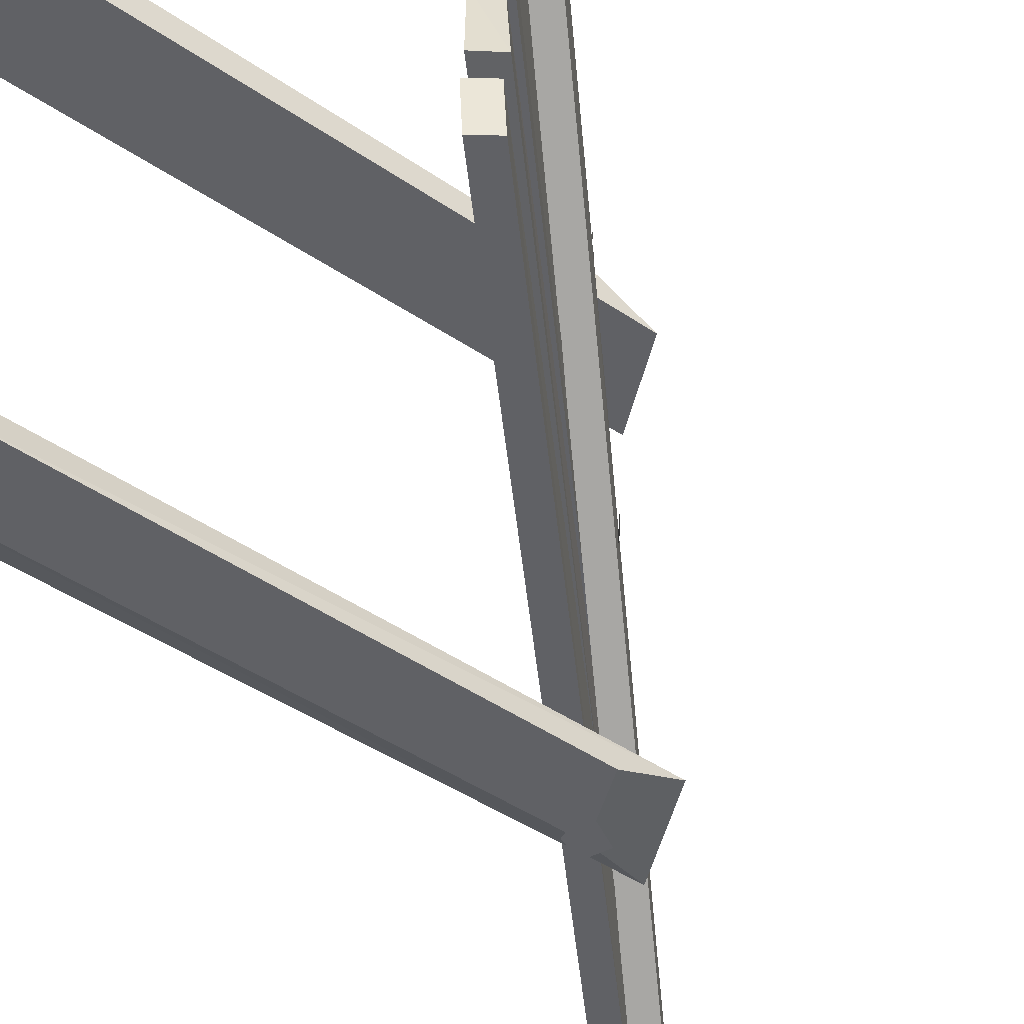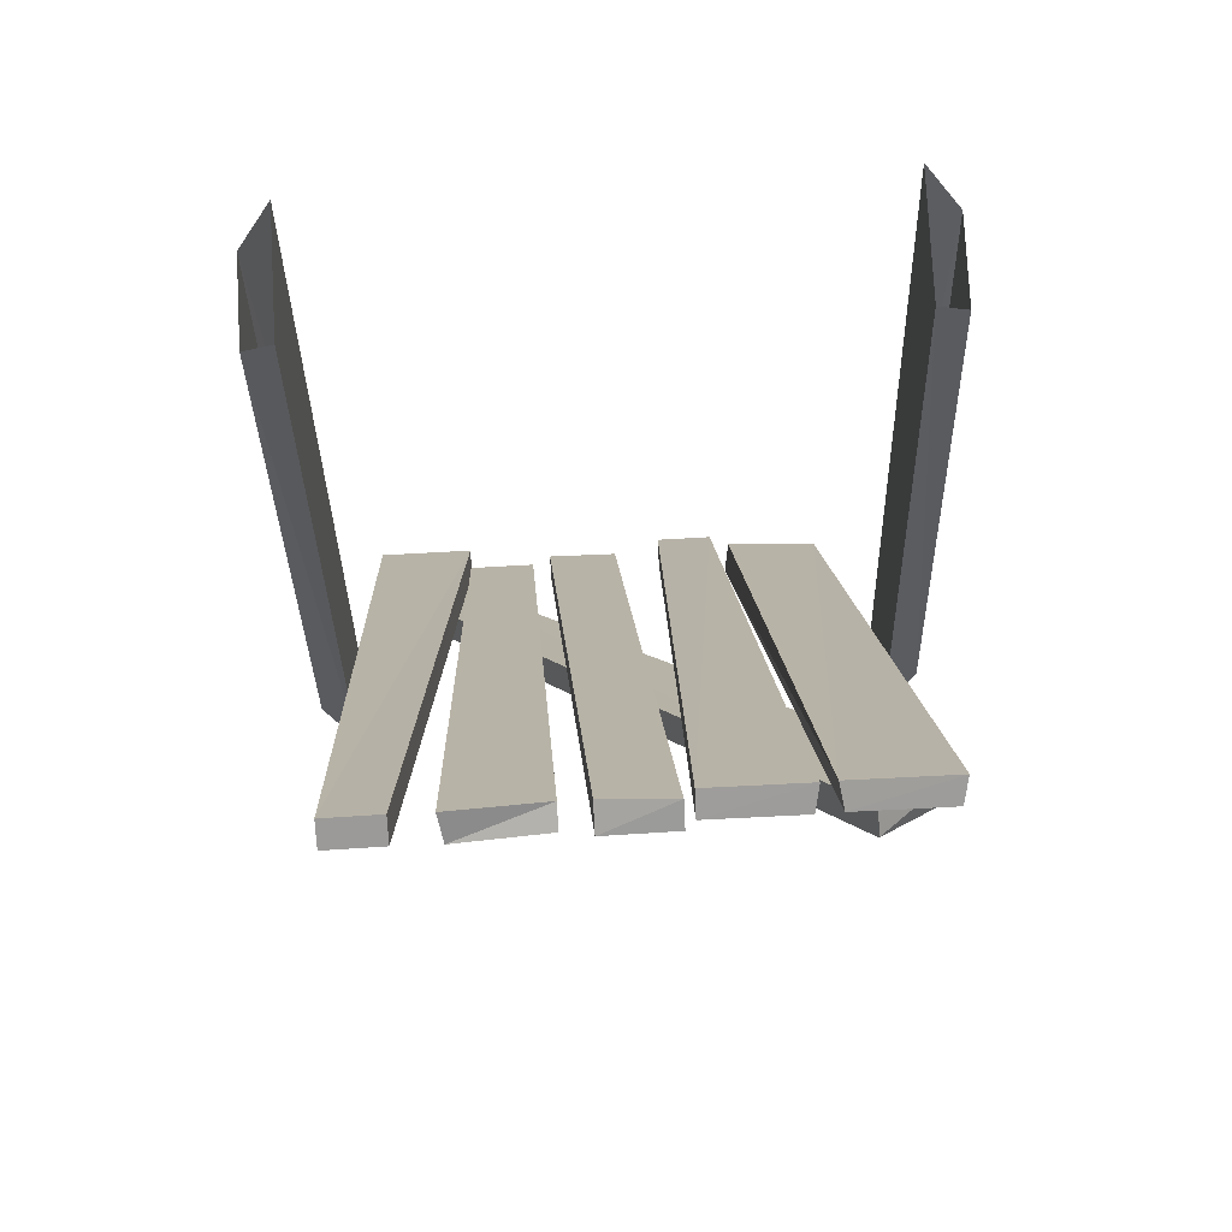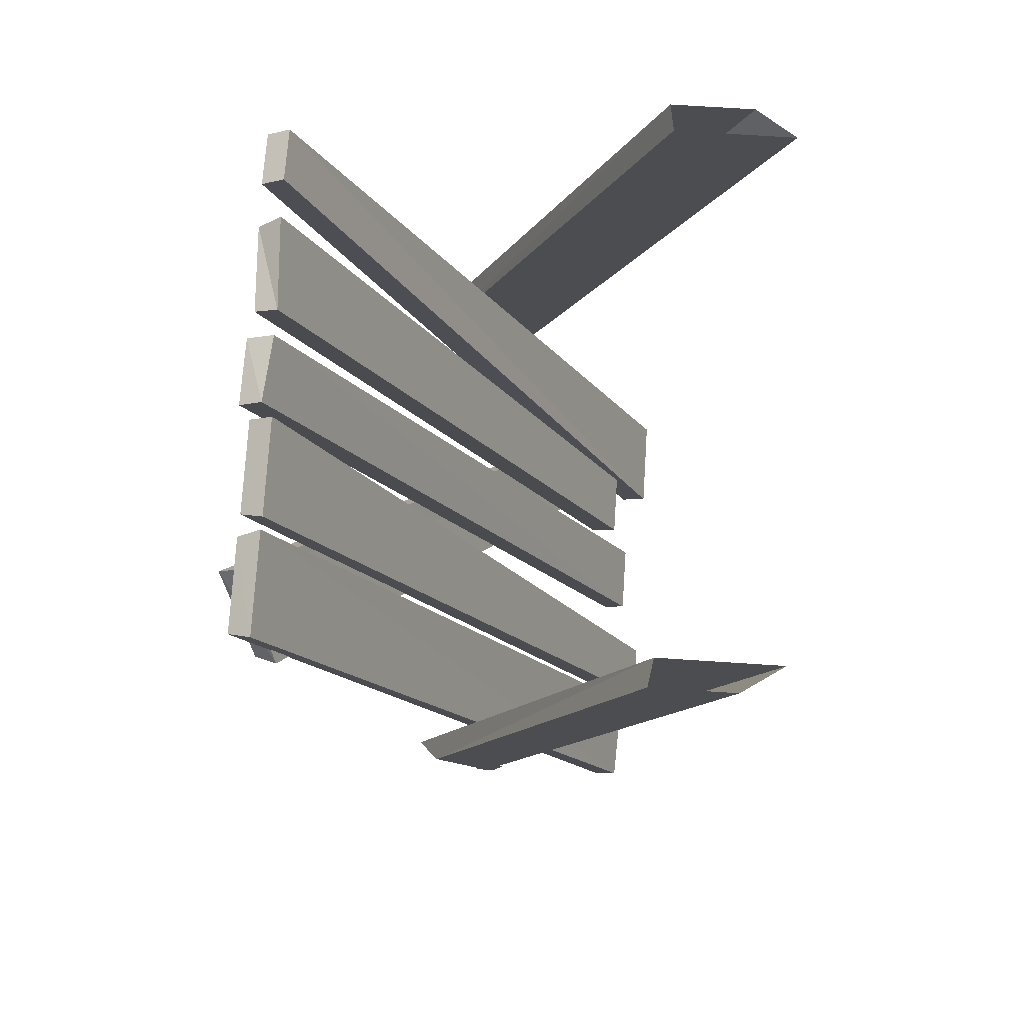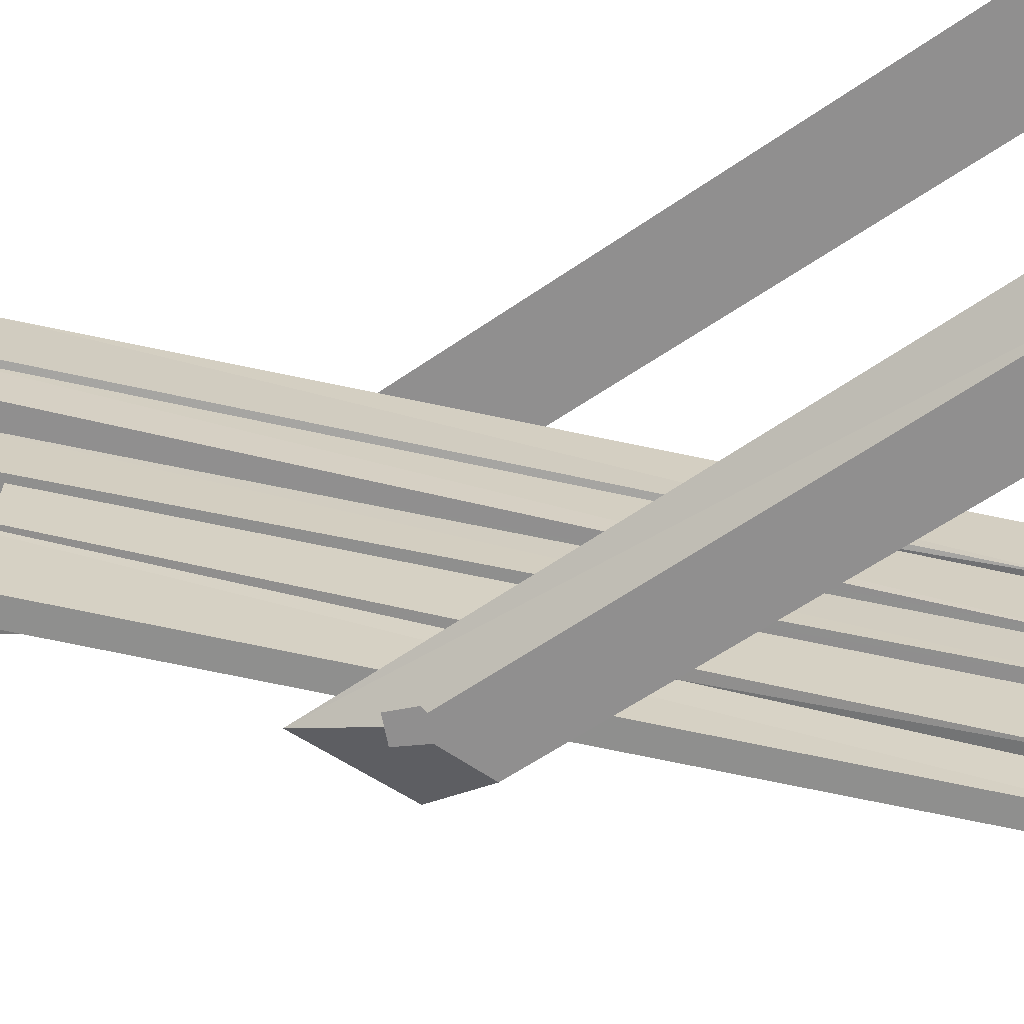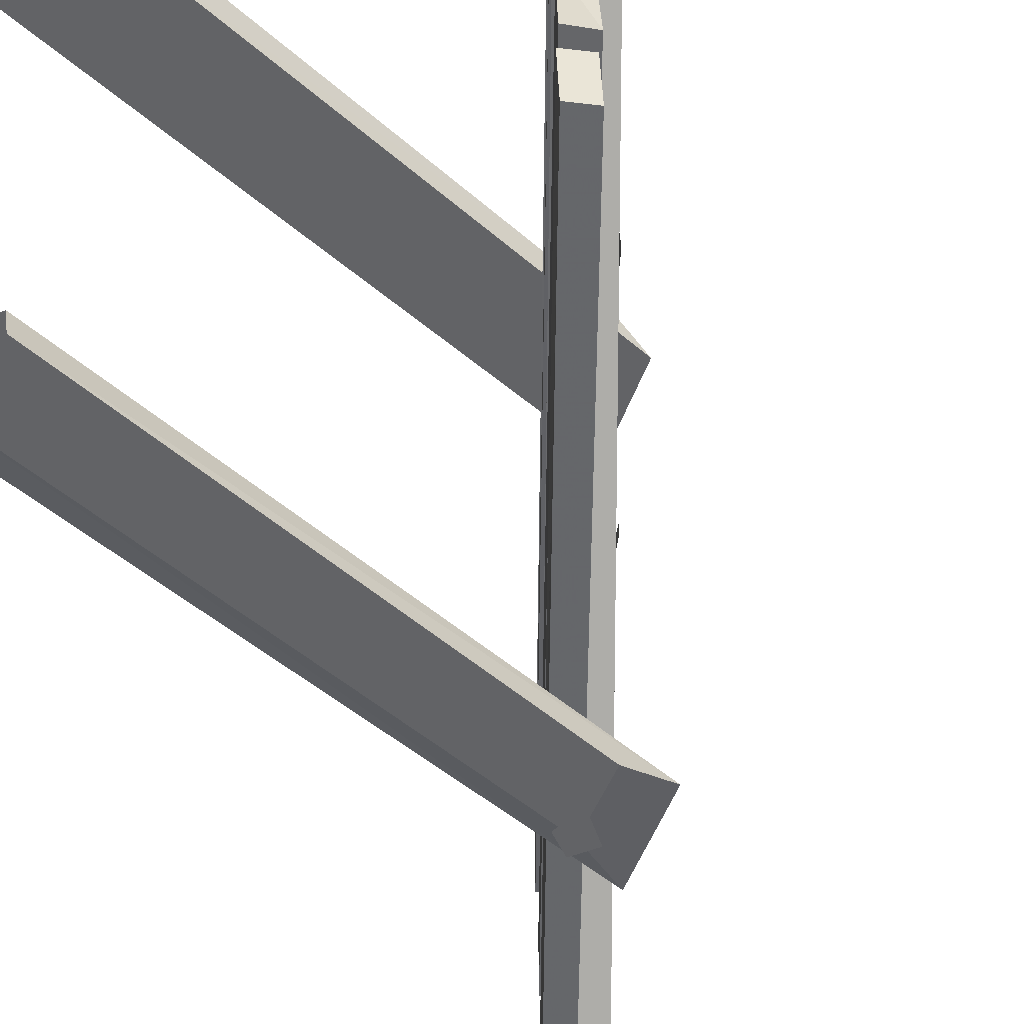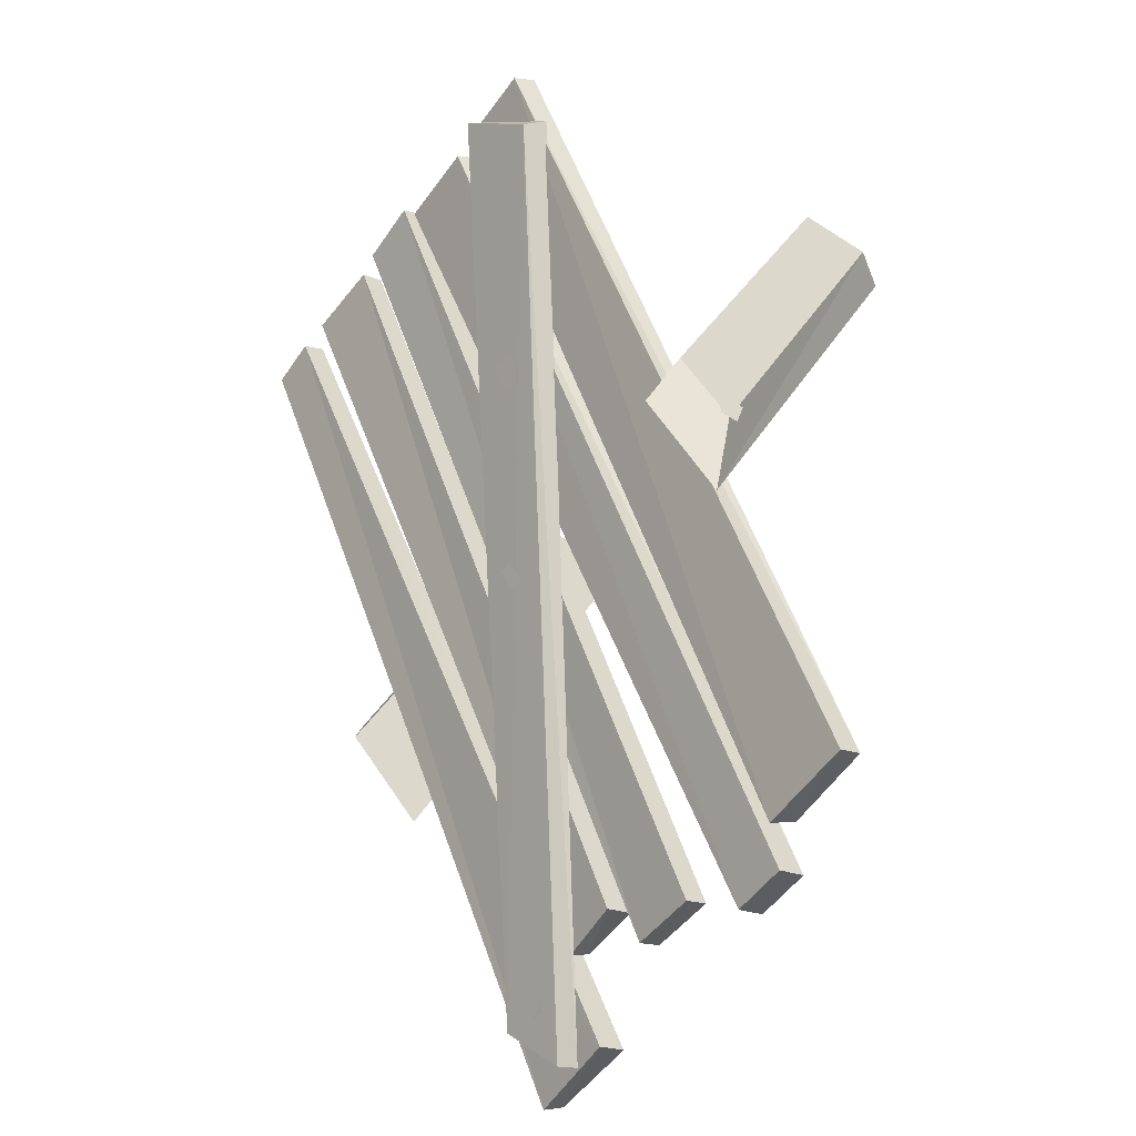
<metadata>
{"format":"obj","ext":"obj","renderer":"f3d","projection":"perspective","resolution":1024,"background":"white","views":[{"elev":-48.5,"azim":-149.9,"up":"+Z"},{"elev":79.1,"azim":-93.1,"up":"+Y"},{"elev":74.1,"azim":3.7,"up":"+Y"},{"elev":-65.4,"azim":100.8,"up":"+Z"},{"elev":-50.9,"azim":-156.4,"up":"+Z"},{"elev":-52.5,"azim":-34.4,"up":"+Y"}]}
</metadata>
<code>
v -0.3984 -0.04688 0.4297
v -0.3984 -0.03906 0.2578
v -0.4375 -0.0625 0.2656
v -0.4375 -0.07031 0.4219
v 0.2344 -1.484 0.3828
v 0.2422 -1.484 0.2188
v 0.1953 -1.508 0.2109
v 0.1953 -1.5 0.3828
v -0.3984 -0.04688 0.2344
v -0.3984 -0.03906 0.07031
v -0.4375 -0.0625 0.07031
v -0.4375 -0.07031 0.2266
v 0.2734 -1.555 0.1875
v 0.2734 -1.555 0.08594
v 0.2266 -1.57 0.08594
v 0.2266 -1.57 0.1875
v 0.2031 -1.398 -0.2734
v 0.2031 -1.398 -0.1562
v 0.1562 -1.414 -0.1562
v 0.1641 -1.422 -0.2734
v -0.4141 -0.01562 -0.2656
v -0.4062 -0.03125 -0.1094
v -0.4453 -0.04688 -0.1094
v -0.4531 -0.04688 -0.2578
v 0.2734 -1.562 -0.4531
v 0.2734 -1.562 -0.2812
v 0.2266 -1.578 -0.2812
v 0.2344 -1.586 -0.4531
v -0.4141 -0.01562 -0.4219
v -0.4141 -0.007812 -0.3281
v -0.4531 -0.03125 -0.3281
v -0.4531 -0.03906 -0.4219
v 0.1953 -1.492 -0.125
v 0.1953 -1.5 0
v -0.4531 -0.03906 0.05469
v -0.4531 -0.04688 -0.0625
v -0.4062 -0.02344 -0.0625
v 0.2344 -1.477 -0.125
v 0.2344 -1.484 0
v -0.4141 -0.01562 0.05469
v 0.2266 -1.578 -0.3438
v 0.1797 -1.469 -0.4219
v -0.4297 -0.08594 0.3125
v -0.375 -0.2031 0.4375
v -0.4141 -0.2344 0.4219
v 0.1875 -1.594 -0.3438
v 0.1406 -1.492 -0.4219
v -0.4688 -0.1094 0.3125
v -0.4062 -0.25 0.2969
v -0.3828 -0.2969 0.3047
v -0.3828 -0.2969 0.3359
v -0.4062 -0.25 0.3516
v -0.2734 -0.5625 0.125
v -0.25 -0.6094 0.1328
v -0.25 -0.6094 0.1641
v -0.2734 -0.5625 0.1797
v -0.1406 -0.8672 -0.03906
v -0.1172 -0.9062 -0.03906
v -0.1172 -0.9062 -0.007812
v -0.1406 -0.8672 -0.01562
v 0.02344 -1.219 -0.2266
v 0.03906 -1.258 -0.2266
v 0.03906 -1.258 -0.1953
v 0.02344 -1.219 -0.2031
v 0.1328 -1.469 -0.3594
v 0.1484 -1.508 -0.3594
v 0.1484 -1.508 -0.3281
v 0.1328 -1.469 -0.3359
v -0.0625 -0.8828 0.4766
v -0.05469 -0.9375 0.4766
v -0.02344 -0.9375 0.4766
v -0.007812 -0.8828 0.4766
v -0.02344 -0.9062 -0.5
v -0.02344 -0.9531 -0.5
v -0.07031 -0.9531 -0.5
v -0.07812 -0.875 -0.5
v -0.03906 -1.086 0.4297
v -0.1719 -0.9453 0.4297
v 0.2266 -0.007812 0.4297
v 0.4297 -0.007812 0.4297
v 0.3594 -0.007812 0.4766
v -0.03906 -0.9375 0.4766
v -0.1328 -0.8438 0.4766
v 0.2188 -0.007812 0.4766
v 0.2188 0 -0.4531
v -0.1797 -0.9375 -0.4531
v -0.04688 -1.078 -0.4531
v 0.4219 0 -0.4531
v 0.3516 0 -0.5
v -0.04688 -0.9297 -0.5
v -0.1406 -0.8359 -0.5
v 0.2109 0 -0.5
f 1 2 3
f 1 3 4
f 1 4 5
f 1 5 2
f 2 5 6
f 2 6 7
f 2 7 3
f 3 7 4
f 4 7 8
f 4 8 5
f 5 8 6
f 6 8 7
f 17 18 19
f 17 19 20
f 17 20 21
f 17 21 18
f 18 21 22
f 18 22 23
f 18 23 19
f 19 23 20
f 20 23 24
f 20 24 21
f 21 24 22
f 22 24 23
f 9 10 11
f 9 11 12
f 9 12 13
f 9 13 10
f 10 13 14
f 10 14 15
f 10 15 11
f 11 15 12
f 12 15 16
f 12 16 13
f 13 16 14
f 14 16 15
f 25 26 27
f 25 27 28
f 25 28 29
f 25 29 26
f 26 29 30
f 26 30 31
f 26 31 27
f 27 31 28
f 28 31 32
f 28 32 29
f 29 32 30
f 30 32 31
f 33 34 35
f 33 35 36
f 33 36 37
f 33 37 38
f 33 38 34
f 34 38 39
f 34 39 35
f 35 39 40
f 35 40 36
f 36 40 37
f 37 40 39
f 37 39 38
f 41 42 43
f 41 43 44
f 41 44 45
f 41 45 46
f 41 46 42
f 42 46 47
f 42 47 43
f 43 47 48
f 43 48 44
f 44 48 45
f 45 48 47
f 45 47 46
f 77 78 79
f 77 79 80
f 77 80 81
f 77 81 82
f 77 82 78
f 78 82 83
f 78 83 79
f 79 83 84
f 84 83 81
f 81 83 82
f 85 86 87
f 85 87 88
f 88 87 89
f 89 87 90
f 89 90 91
f 89 91 92
f 92 91 86
f 92 86 85
f 90 87 86
f 90 86 91
f 49 50 51
f 49 51 52
f 53 54 55
f 53 55 56
f 57 58 59
f 57 59 60
f 61 62 63
f 61 63 64
f 65 66 67
f 65 67 68
f 69 70 71
f 69 71 72
f 73 74 75
f 73 75 76

</code>
